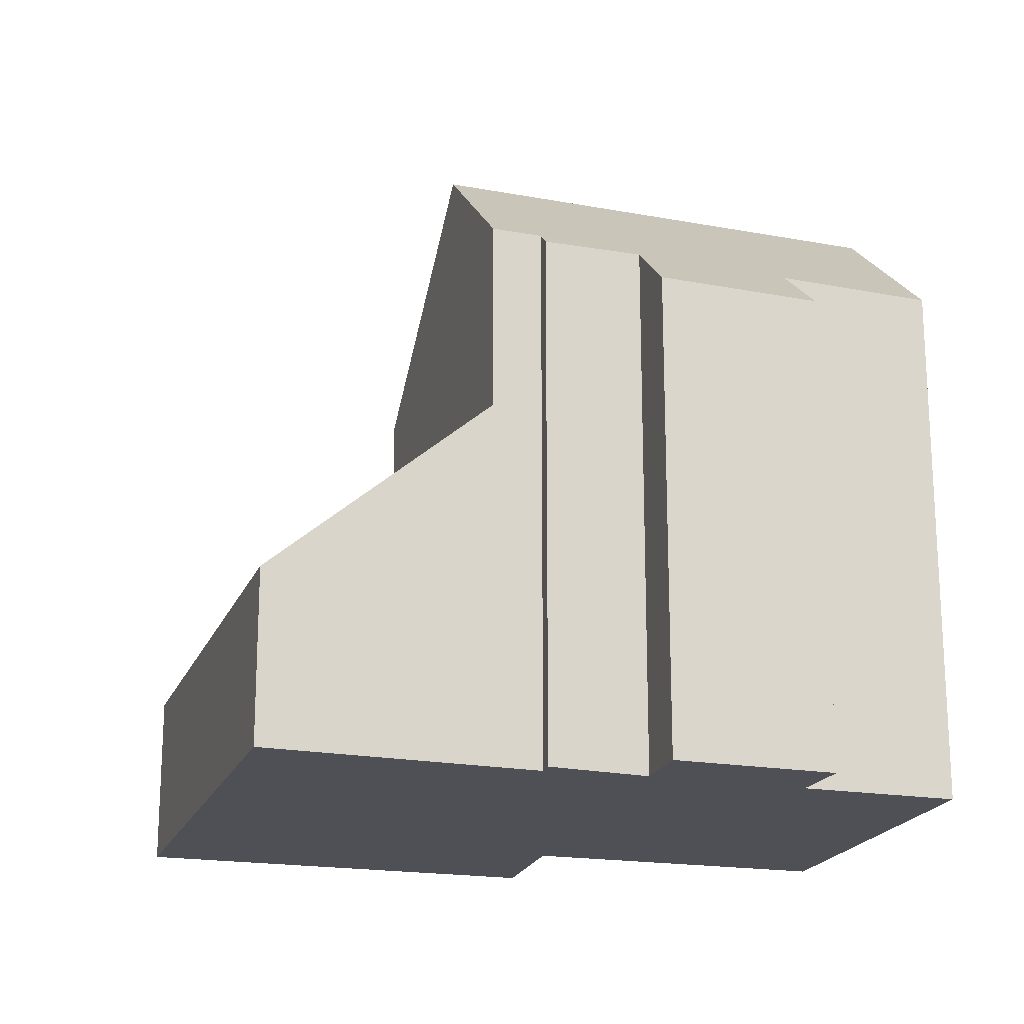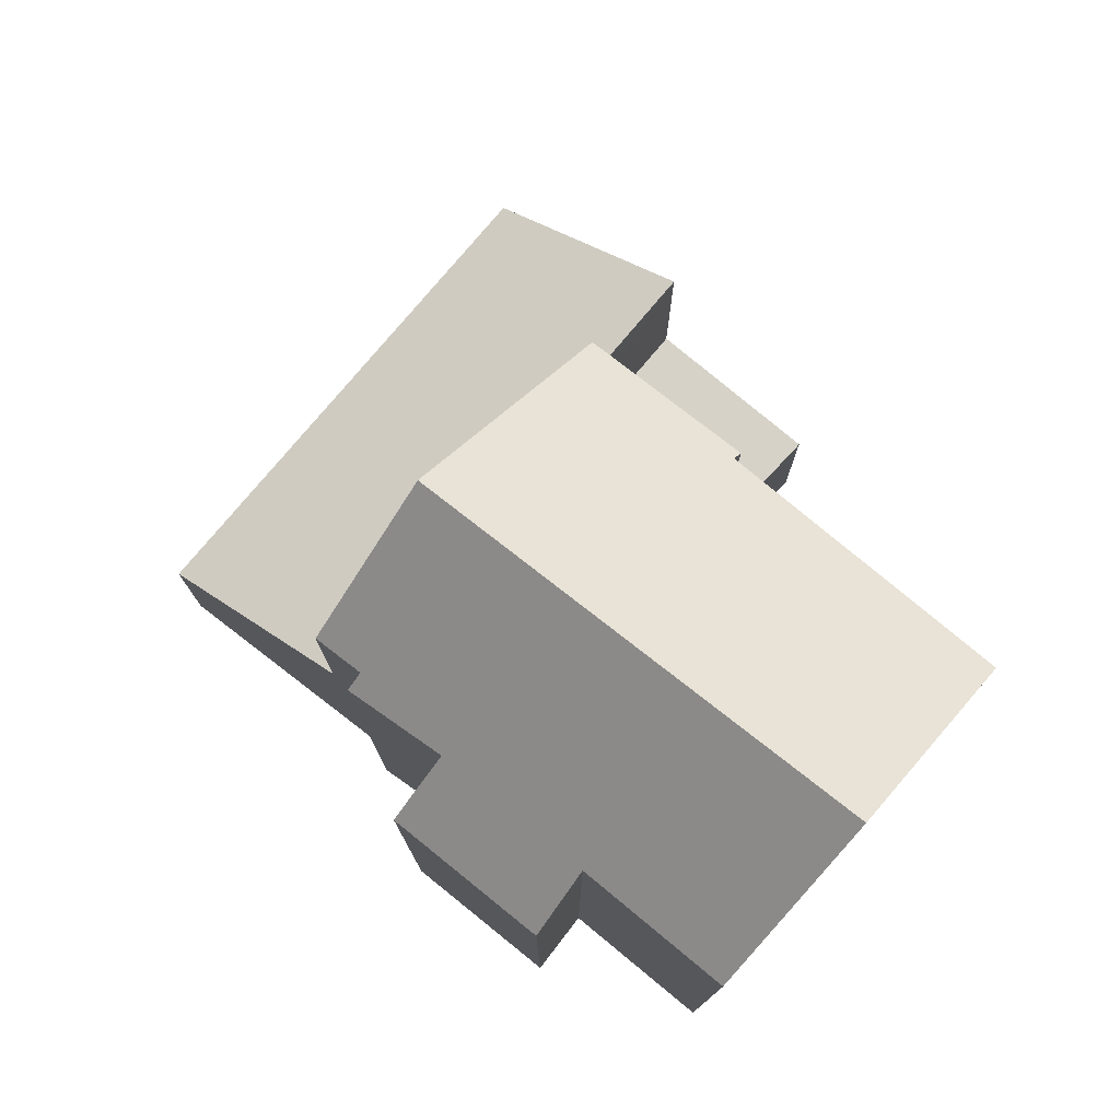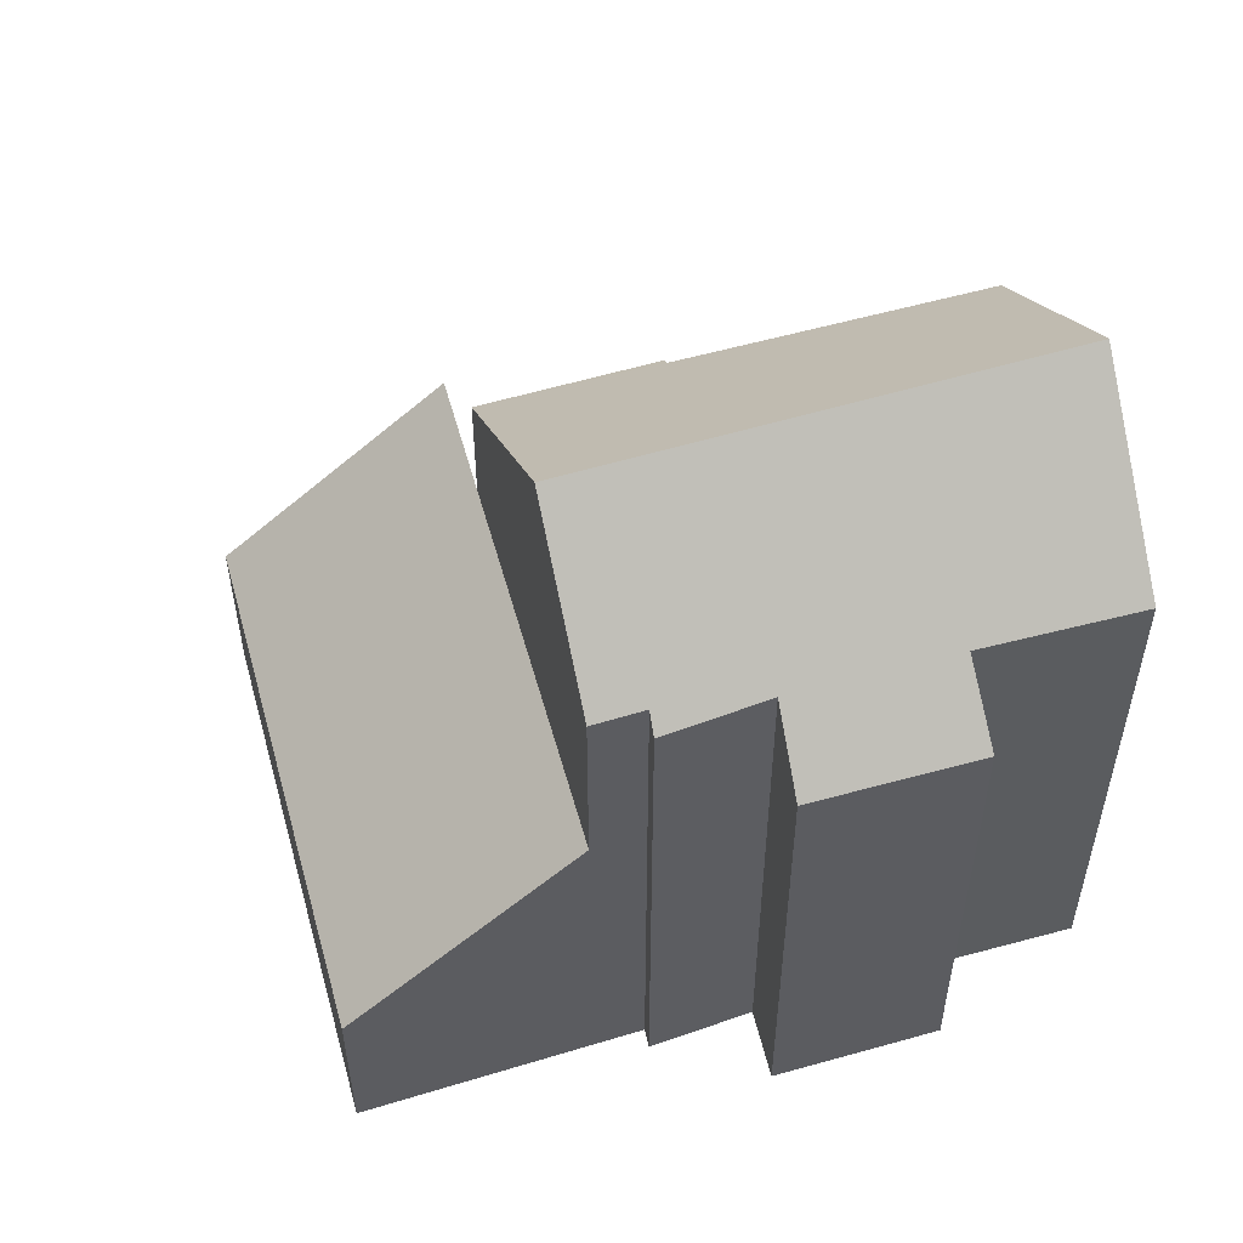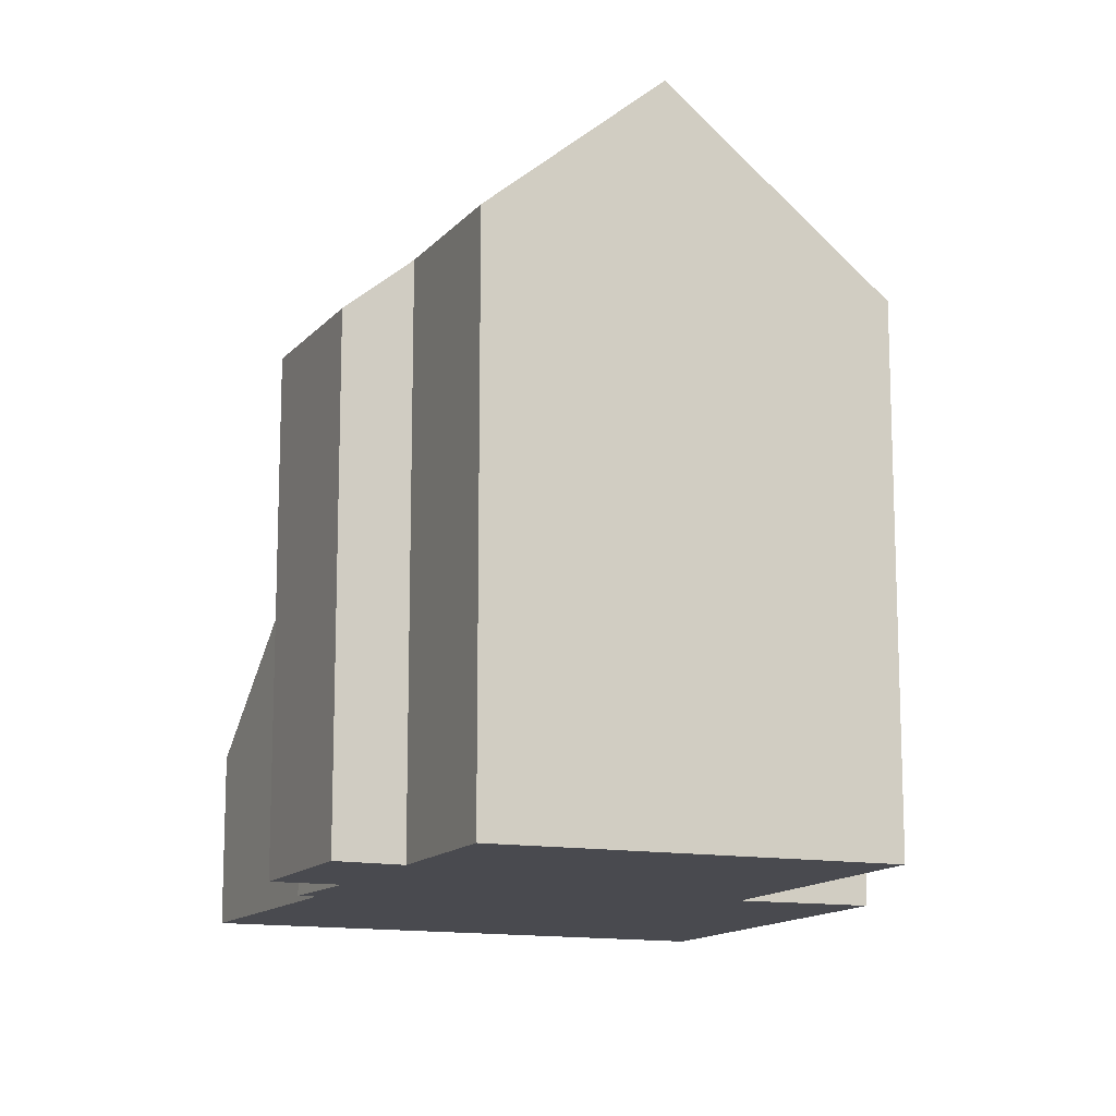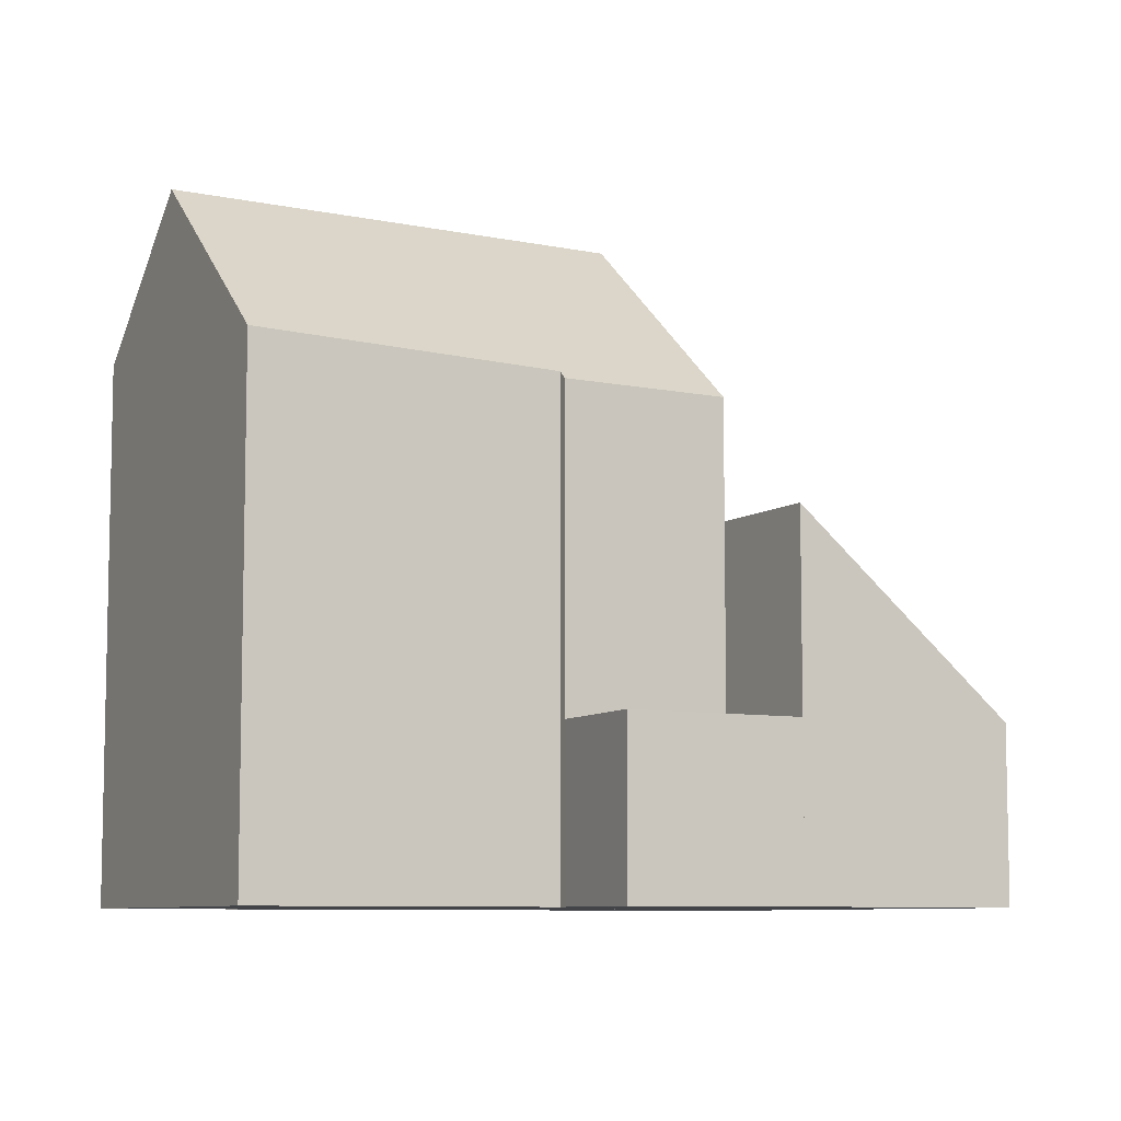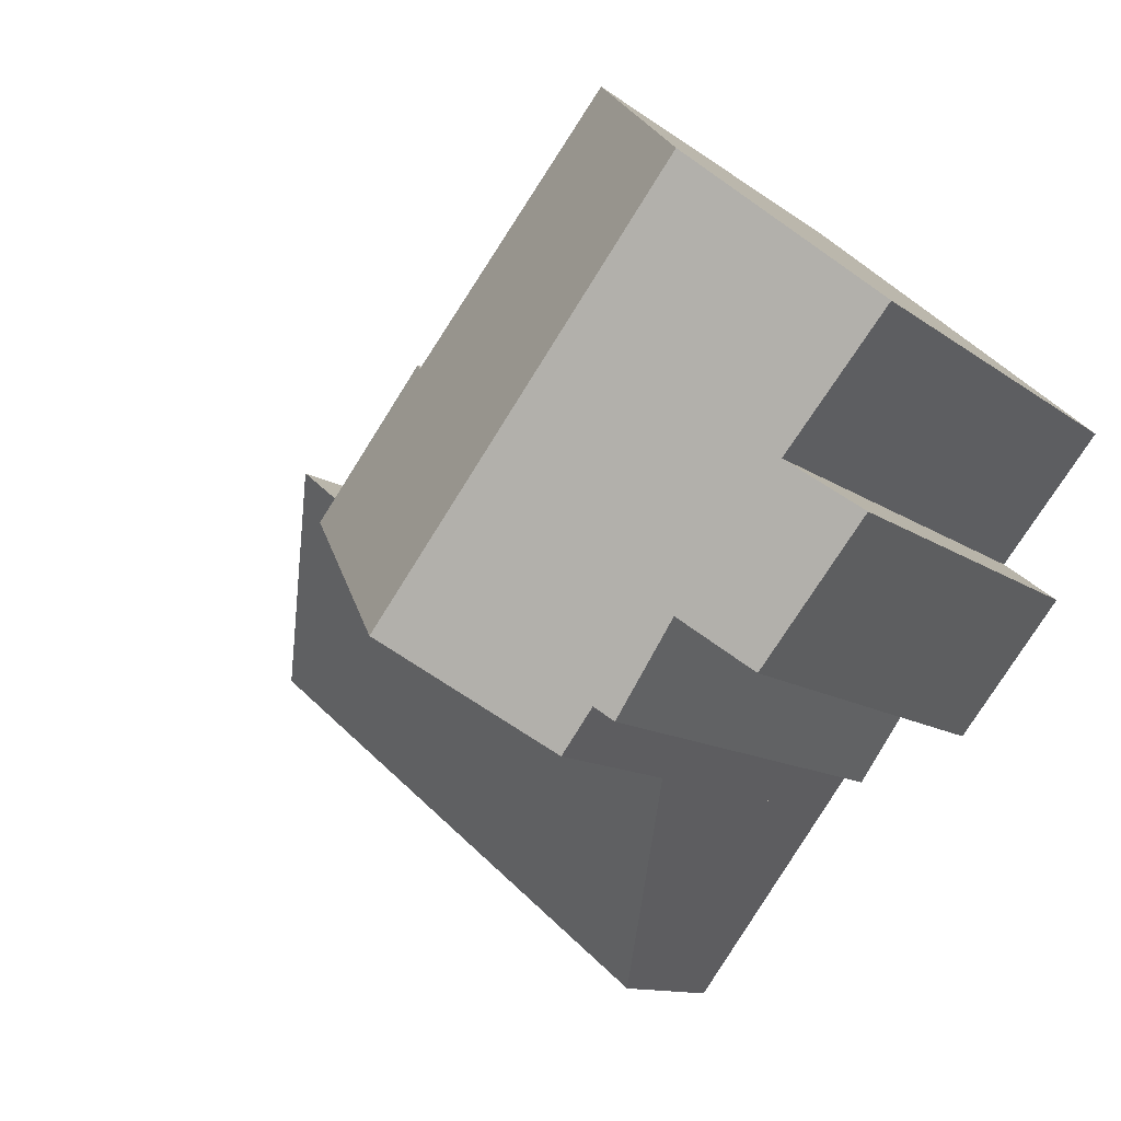
<metadata>
{"format":"obj","ext":"obj","renderer":"f3d","projection":"perspective","resolution":1024,"background":"white","views":[{"elev":-19.4,"azim":-146.8,"up":"+Y"},{"elev":77.9,"azim":-89.5,"up":"+Y"},{"elev":55.6,"azim":-144.9,"up":"+Y"},{"elev":-13.5,"azim":-62.6,"up":"+Y"},{"elev":-7.9,"azim":22.1,"up":"+Y"},{"elev":-10.9,"azim":-151.1,"up":"+Z"}]}
</metadata>
<code>
v  15.99 4.328 1.599
v  12.74 4.328 0.565
v  15.09 4.328 2.7
v  15.49 4.328 -3.019
v  17.32 4.328 -0.028
v  18.05 4.328 -0.91
v  15.09 -1.653e-16 2.7
v  18.05 5.572e-17 -0.91
v  15.99 -9.791e-17 1.599
v  17.32 1.715e-18 -0.028
v  15.49 1.849e-16 -3.019
v  12.74 -3.46e-17 0.565
v  3.834 12.54 -7.572
v  1.186 12.49 -4.227
v  2.567 13.91 -3.177
v  3.307 17.4 2.865
v  0 13.82 8.464e-16
v  10.78 17.4 -6.895
v  5.148 13.98 -6.416
v  7.007 14.25 -8.299
v  7.8 14.24 -9.348
v  6.665 13.87 -8.613
v  15.49 12.4 -3.019
v  12.55 12.62 0.391
v  12.74 12.4 0.565
v  10.02 12.75 3.437
v  7.485 12.88 6.483
v  7.8 5.724e-16 -9.348
v  10.78 4.222e-16 -6.895
v  7.007 5.082e-16 -8.299
v  6.665 5.274e-16 -8.613
v  5.148 3.929e-16 -6.416
v  3.834 4.637e-16 -7.572
v  1.186 2.588e-16 -4.227
v  2.567 1.945e-16 -3.177
v  0 0 0
v  7.485 -3.97e-16 6.483
v  3.307 -1.754e-16 2.865
v  12.55 -2.394e-17 0.391
v  10.02 -2.105e-16 3.437
v  19.04 4.412 -7.656
v  18.05 9.324 -0.91
v  21.75 4.412 -5.423
v  16.38 4.412 -9.845
v  15.26 4.411 -10.77
v  11.32 4.412 -14.01
v  15.49 9.324 -3.019
v  7.8 9.324 -9.348
v  10.78 9.324 -6.895
v  21.75 3.321e-16 -5.423
v  19.04 4.688e-16 -7.656
v  16.38 6.028e-16 -9.845
v  15.26 6.593e-16 -10.77
v  11.32 8.579e-16 -14.01
g defaultobject
f 1 2 3
f 2 1 4
f 4 1 5
f 4 5 6
f 7 1 3
f 1 7 5
f 5 7 6
f 6 7 8
f 8 7 9
f 8 9 10
f 8 4 6
f 4 8 11
f 11 2 4
f 2 11 12
f 12 3 2
f 3 12 7
f 8 12 11
f 12 8 10
f 12 10 9
f 12 9 7
f 13 14 15
f 16 15 17
f 15 16 18
f 15 18 19
f 15 19 13
f 19 18 20
f 20 18 21
f 22 19 20
f 23 24 25
f 26 16 27
f 16 26 24
f 16 24 23
f 16 23 18
f 23 21 18
f 21 23 11
f 21 11 28
f 28 11 29
f 30 22 20
f 22 30 31
f 32 13 19
f 13 32 33
f 21 30 20
f 30 21 28
f 22 32 19
f 32 22 31
f 33 14 13
f 14 33 34
f 35 17 15
f 17 35 36
f 14 35 15
f 35 14 34
f 17 27 16
f 27 17 36
f 27 36 37
f 37 36 38
f 39 25 24
f 25 39 12
f 37 26 27
f 26 37 24
f 24 37 39
f 39 37 40
f 12 23 25
f 23 12 11
f 38 40 37
f 40 38 36
f 40 36 39
f 39 36 35
f 39 11 12
f 11 39 35
f 11 35 34
f 11 34 32
f 32 34 33
f 32 29 11
f 29 32 30
f 30 32 31
f 28 29 30
f 41 42 43
f 42 41 44
f 42 44 45
f 42 45 46
f 42 46 47
f 47 46 48
f 47 48 49
f 28 49 48
f 49 28 47
f 47 28 42
f 42 28 8
f 8 28 29
f 8 29 11
f 8 43 42
f 43 8 50
f 50 41 43
f 41 50 51
f 41 51 44
f 44 51 52
f 44 52 45
f 45 52 46
f 46 52 53
f 46 53 54
f 46 28 48
f 28 46 54
f 11 50 8
f 50 11 29
f 50 29 51
f 51 29 52
f 52 29 28
f 52 28 53
f 53 28 54

</code>
